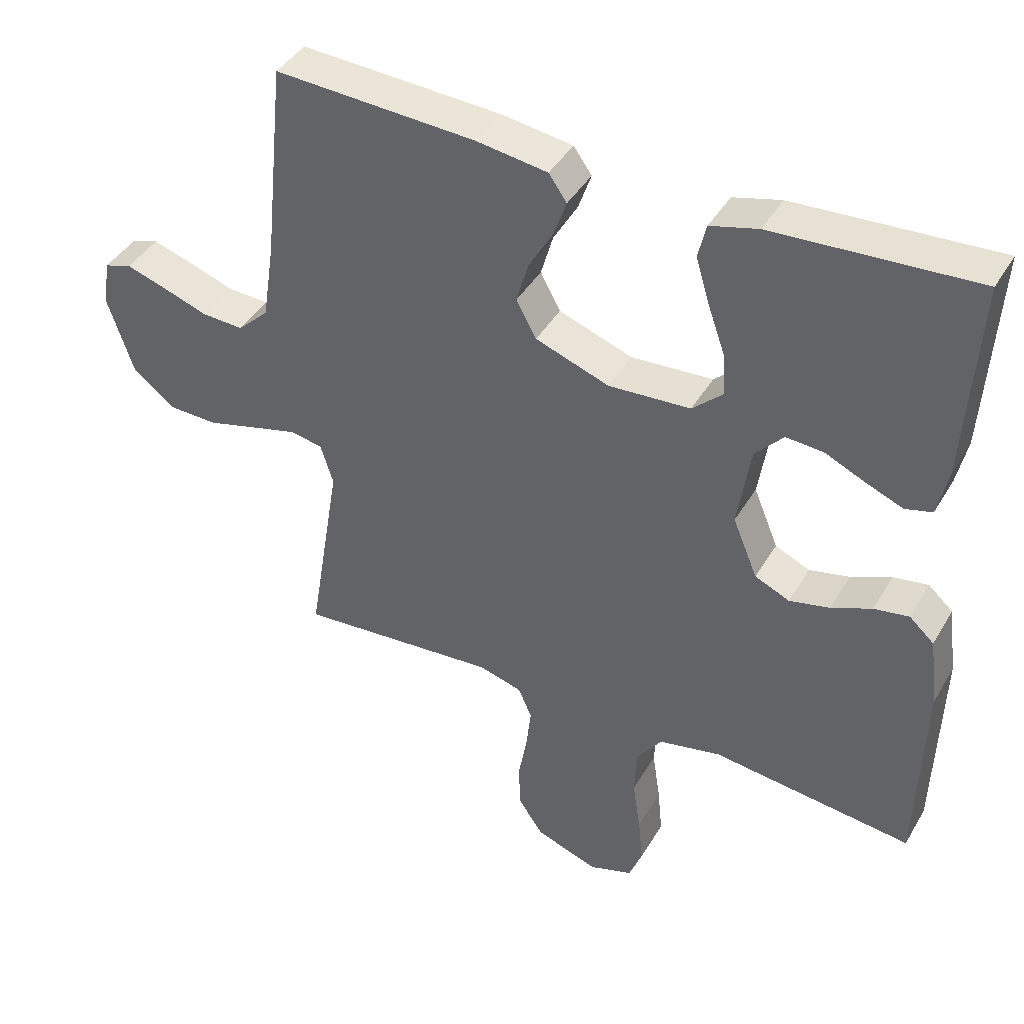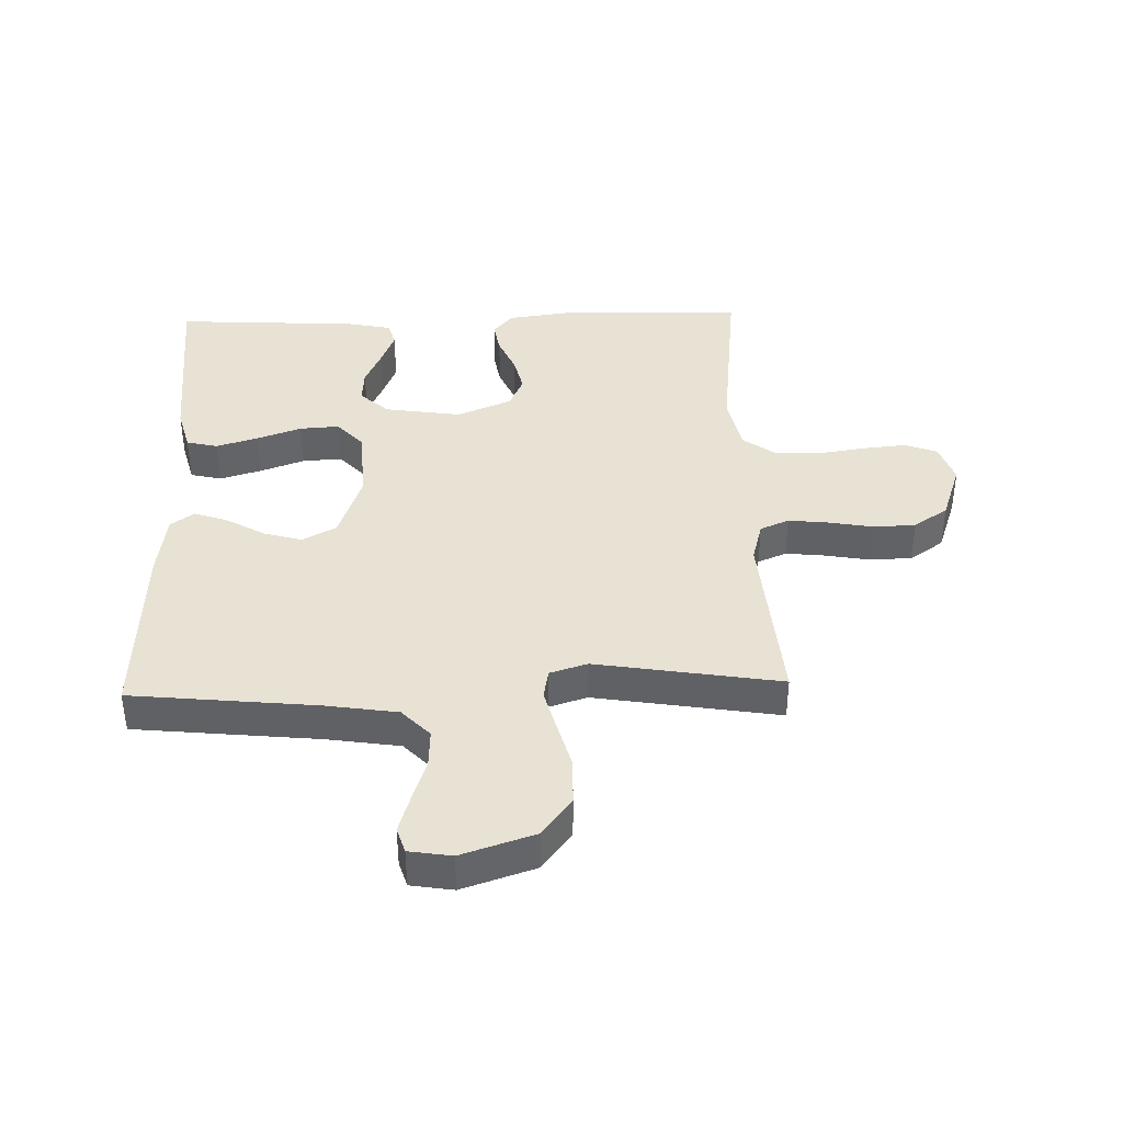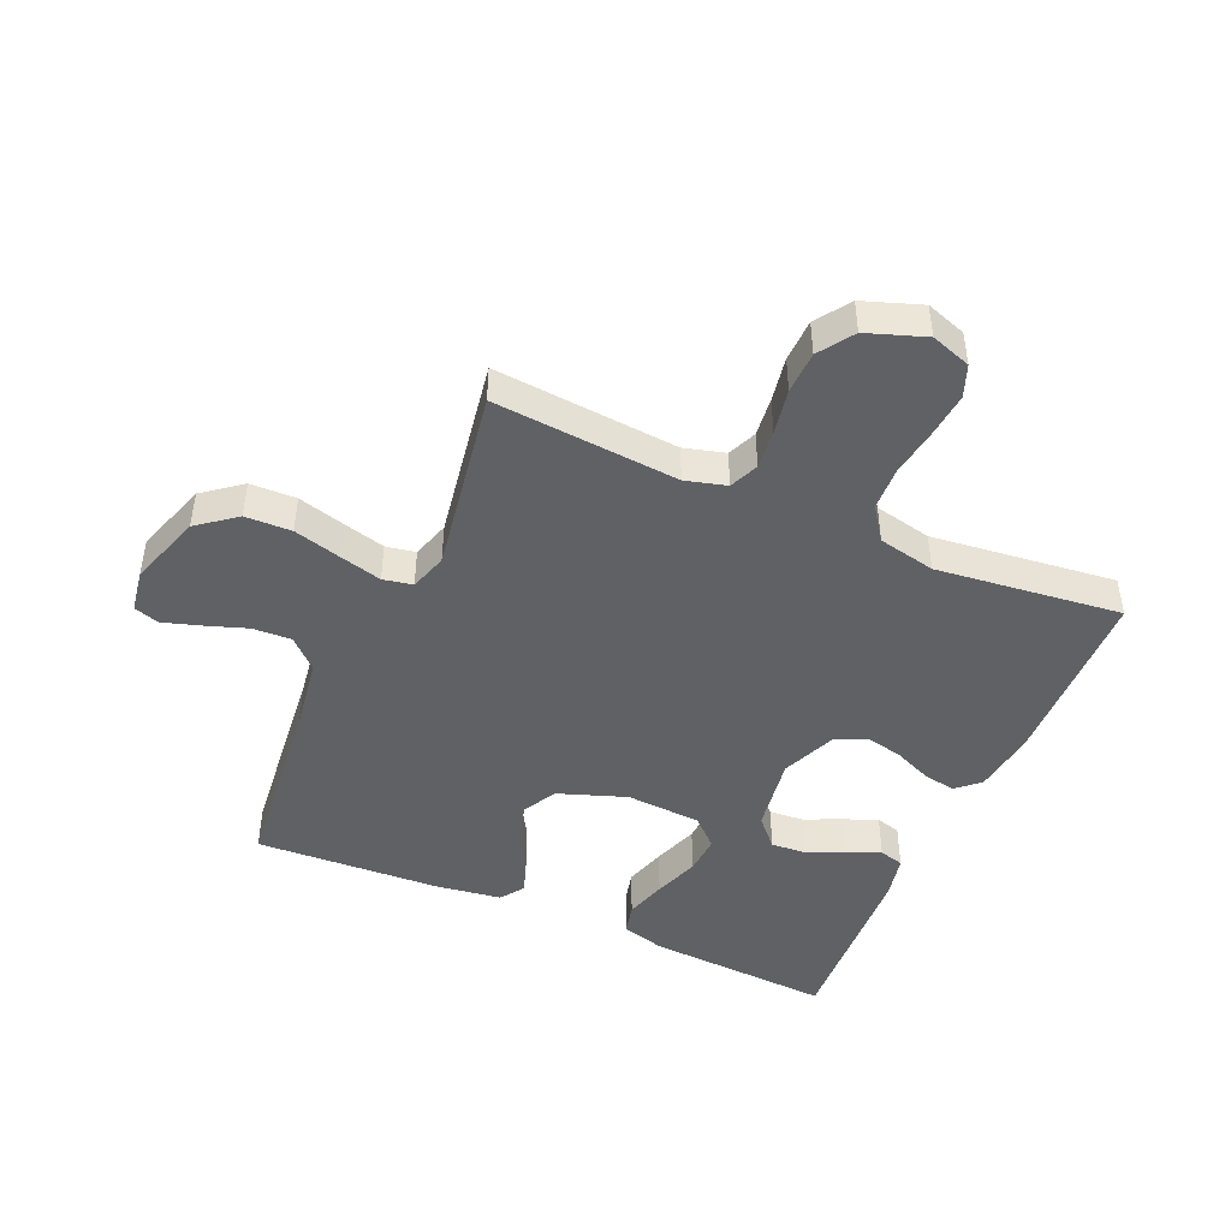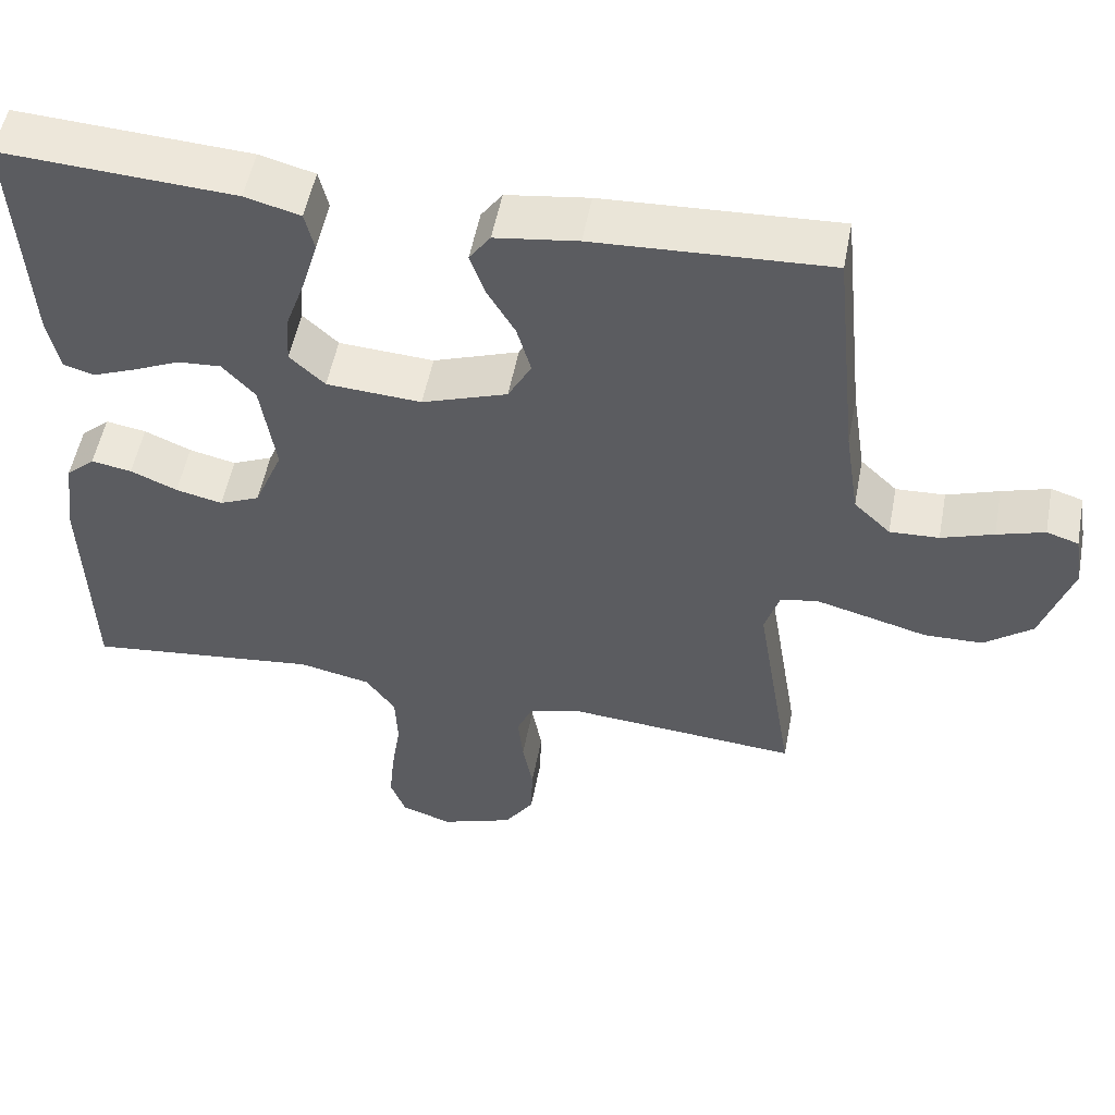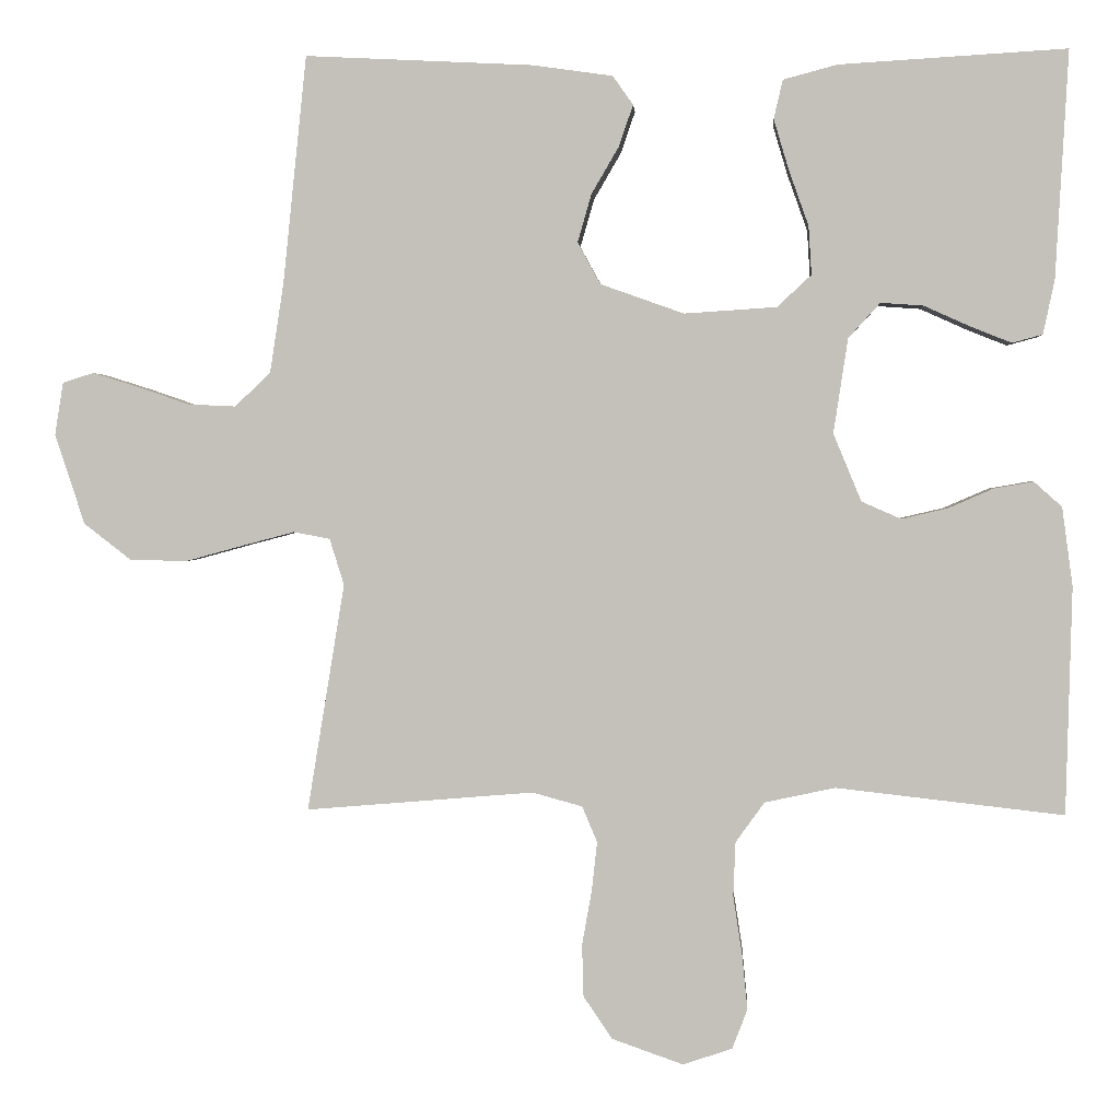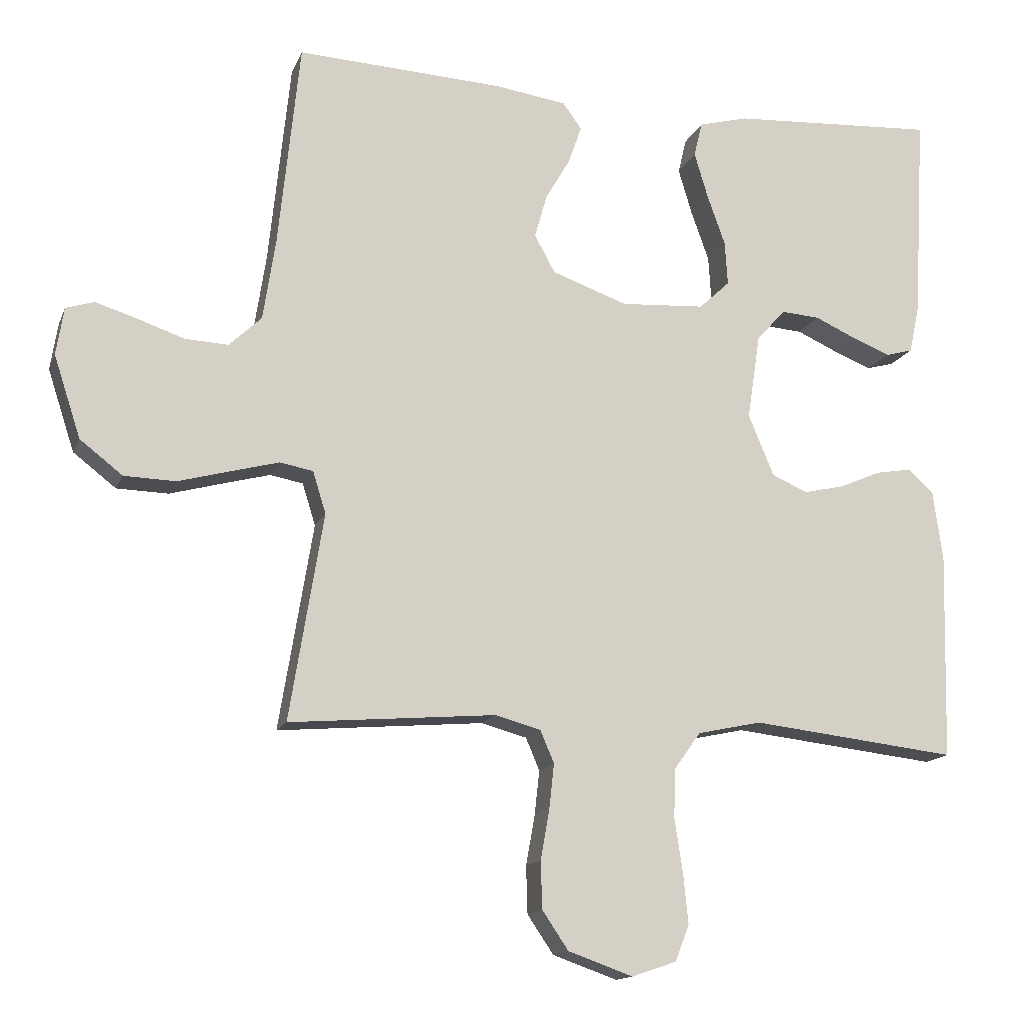
<metadata>
{"format":"obj","ext":"obj","renderer":"f3d","projection":"perspective","resolution":1024,"background":"white","views":[{"elev":41.9,"azim":-151.7,"up":"+Z"},{"elev":39.8,"azim":88.3,"up":"+Y"},{"elev":-45.8,"azim":156.4,"up":"+Y"},{"elev":52.9,"azim":10.7,"up":"+Z"},{"elev":1.6,"azim":-176.4,"up":"+Z"},{"elev":-14.5,"azim":163.3,"up":"+Z"}]}
</metadata>
<code>
v -0.5 0.07 -0.5
v -0.508 0.07 -0.2
v -0.494 0.07 -0.096
v -0.457 0.07 -0.063
v -0.405 0.07 -0.072
v -0.345 0.07 -0.098
v -0.285 0.07 -0.112
v -0.233 0.07 -0.089
v -0.196 0.07 0
v -0.215 0.07 0.125
v -0.257 0.07 0.171
v -0.313 0.07 0.167
v -0.373 0.07 0.14
v -0.428 0.07 0.118
v -0.468 0.07 0.129
v -0.483 0.07 0.2
v -0.5 0.07 0.5
v -0.2 0.07 0.482
v -0.129 0.07 0.463
v -0.117 0.07 0.412
v -0.137 0.07 0.345
v -0.163 0.07 0.272
v -0.167 0.07 0.208
v -0.122 0.07 0.166
v 0 0.07 0.158
v 0.11 0.07 0.197
v 0.14 0.07 0.252
v 0.122 0.07 0.315
v 0.086 0.07 0.377
v 0.067 0.07 0.432
v 0.094 0.07 0.47
v 0.2 0.07 0.485
v 0.5 0.07 0.5
v 0.531 0.07 0.2
v 0.549 0.07 0.082
v 0.596 0.07 0.037
v 0.659 0.07 0.04
v 0.726 0.07 0.063
v 0.787 0.07 0.082
v 0.828 0.07 0.069
v 0.839 0.07 0
v 0.8 0.07 -0.119
v 0.738 0.07 -0.167
v 0.663 0.07 -0.169
v 0.586 0.07 -0.148
v 0.518 0.07 -0.13
v 0.47 0.07 -0.139
v 0.451 0.07 -0.2
v 0.5 0.07 -0.5
v 0.2 0.07 -0.475
v 0.134 0.07 -0.493
v 0.114 0.07 -0.54
v 0.121 0.07 -0.604
v 0.134 0.07 -0.677
v 0.132 0.07 -0.746
v 0.094 0.07 -0.802
v 0 0.07 -0.835
v -0.065 0.07 -0.813
v -0.085 0.07 -0.761
v -0.078 0.07 -0.689
v -0.066 0.07 -0.61
v -0.069 0.07 -0.539
v -0.107 0.07 -0.486
v -0.2 0.07 -0.466
v -0.5 0 -0.5
v -0.508 0 -0.2
v -0.494 0 -0.096
v -0.457 0 -0.063
v -0.405 0 -0.072
v -0.345 0 -0.098
v -0.285 0 -0.112
v -0.233 0 -0.089
v -0.196 0 0
v -0.215 0 0.125
v -0.257 0 0.171
v -0.313 0 0.167
v -0.373 0 0.14
v -0.428 0 0.118
v -0.468 0 0.129
v -0.483 0 0.2
v -0.5 0 0.5
v -0.2 0 0.482
v -0.129 0 0.463
v -0.117 0 0.412
v -0.137 0 0.345
v -0.163 0 0.272
v -0.167 0 0.208
v -0.122 0 0.166
v 0 0 0.158
v 0.11 0 0.197
v 0.14 0 0.252
v 0.122 0 0.315
v 0.086 0 0.377
v 0.067 0 0.432
v 0.094 0 0.47
v 0.2 0 0.485
v 0.5 0 0.5
v 0.531 0 0.2
v 0.549 0 0.082
v 0.596 0 0.037
v 0.659 0 0.04
v 0.726 0 0.063
v 0.787 0 0.082
v 0.828 0 0.069
v 0.839 0 0
v 0.8 0 -0.119
v 0.738 0 -0.167
v 0.663 0 -0.169
v 0.586 0 -0.148
v 0.518 0 -0.13
v 0.47 0 -0.139
v 0.451 0 -0.2
v 0.5 0 -0.5
v 0.2 0 -0.475
v 0.134 0 -0.493
v 0.114 0 -0.54
v 0.121 0 -0.604
v 0.134 0 -0.677
v 0.132 0 -0.746
v 0.094 0 -0.802
v 0 0 -0.835
v -0.065 0 -0.813
v -0.085 0 -0.761
v -0.078 0 -0.689
v -0.066 0 -0.61
v -0.069 0 -0.539
v -0.107 0 -0.486
v -0.2 0 -0.466
f 58 59 60 61
f 56 57 58 61
f 56 61 62
f 53 54 55 56
f 52 53 56 62
f 51 52 62 63
f 48 49 50
f 47 48 50 51
f 42 43 44 45
f 42 45 46
f 41 42 46
f 40 41 46 47
f 37 38 39 40
f 31 32 33 34
f 31 34 35
f 28 29 30 31
f 27 28 31 35
f 26 27 35 36
f 19 20 21 22
f 17 18 19 22
f 17 22 23
f 16 17 23 24
f 12 13 14 15
f 12 15 16
f 11 12 16
f 3 4 5 6
f 3 6 7
f 64 1 2 3
f 64 3 7
f 47 51 63 64
f 37 40 47 64
f 36 37 64 7
f 25 26 36
f 24 25 36
f 11 16 24
f 10 11 24 36
f 9 10 36
f 8 9 36
f 7 8 36
f 125 124 123 122
f 125 122 121 120
f 126 125 120
f 120 119 118 117
f 126 120 117 116
f 127 126 116 115
f 114 113 112
f 115 114 112 111
f 109 108 107 106
f 110 109 106
f 110 106 105
f 111 110 105 104
f 104 103 102 101
f 98 97 96 95
f 99 98 95
f 95 94 93 92
f 99 95 92 91
f 100 99 91 90
f 86 85 84 83
f 86 83 82 81
f 87 86 81
f 88 87 81 80
f 79 78 77 76
f 80 79 76
f 80 76 75
f 70 69 68 67
f 71 70 67
f 67 66 65 128
f 71 67 128
f 128 127 115 111
f 128 111 104 101
f 71 128 101 100
f 100 90 89
f 100 89 88
f 88 80 75
f 100 88 75 74
f 100 74 73
f 100 73 72
f 100 72 71
f 1 65 66 2
f 2 66 67 3
f 3 67 68 4
f 4 68 69 5
f 5 69 70 6
f 6 70 71 7
f 7 71 72 8
f 8 72 73 9
f 9 73 74 10
f 10 74 75 11
f 11 75 76 12
f 12 76 77 13
f 13 77 78 14
f 14 78 79 15
f 15 79 80 16
f 16 80 81 17
f 17 81 82 18
f 18 82 83 19
f 19 83 84 20
f 20 84 85 21
f 21 85 86 22
f 22 86 87 23
f 23 87 88 24
f 24 88 89 25
f 25 89 90 26
f 26 90 91 27
f 27 91 92 28
f 28 92 93 29
f 29 93 94 30
f 30 94 95 31
f 31 95 96 32
f 32 96 97 33
f 33 97 98 34
f 34 98 99 35
f 35 99 100 36
f 36 100 101 37
f 37 101 102 38
f 38 102 103 39
f 39 103 104 40
f 40 104 105 41
f 41 105 106 42
f 42 106 107 43
f 43 107 108 44
f 44 108 109 45
f 45 109 110 46
f 46 110 111 47
f 47 111 112 48
f 48 112 113 49
f 49 113 114 50
f 50 114 115 51
f 51 115 116 52
f 52 116 117 53
f 53 117 118 54
f 54 118 119 55
f 55 119 120 56
f 56 120 121 57
f 57 121 122 58
f 58 122 123 59
f 59 123 124 60
f 60 124 125 61
f 61 125 126 62
f 62 126 127 63
f 63 127 128 64
f 64 128 65 1

</code>
